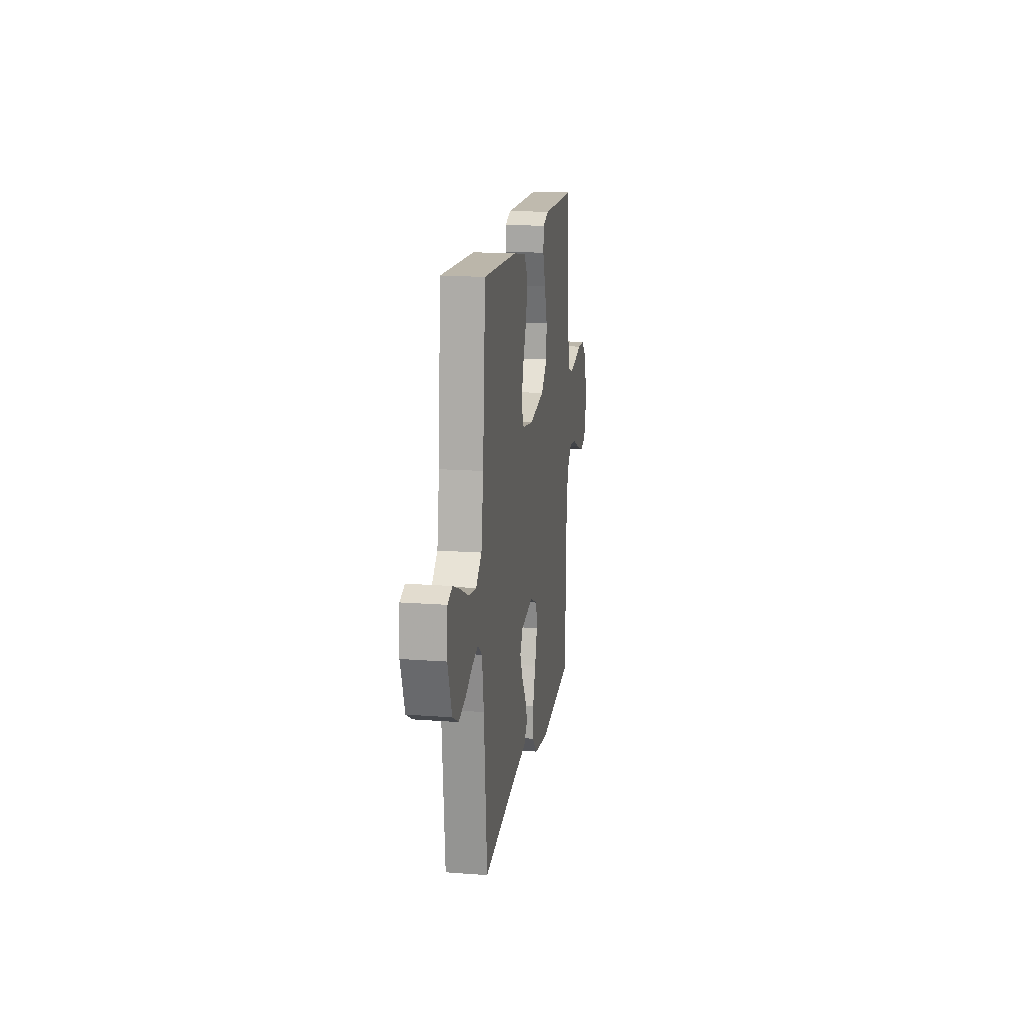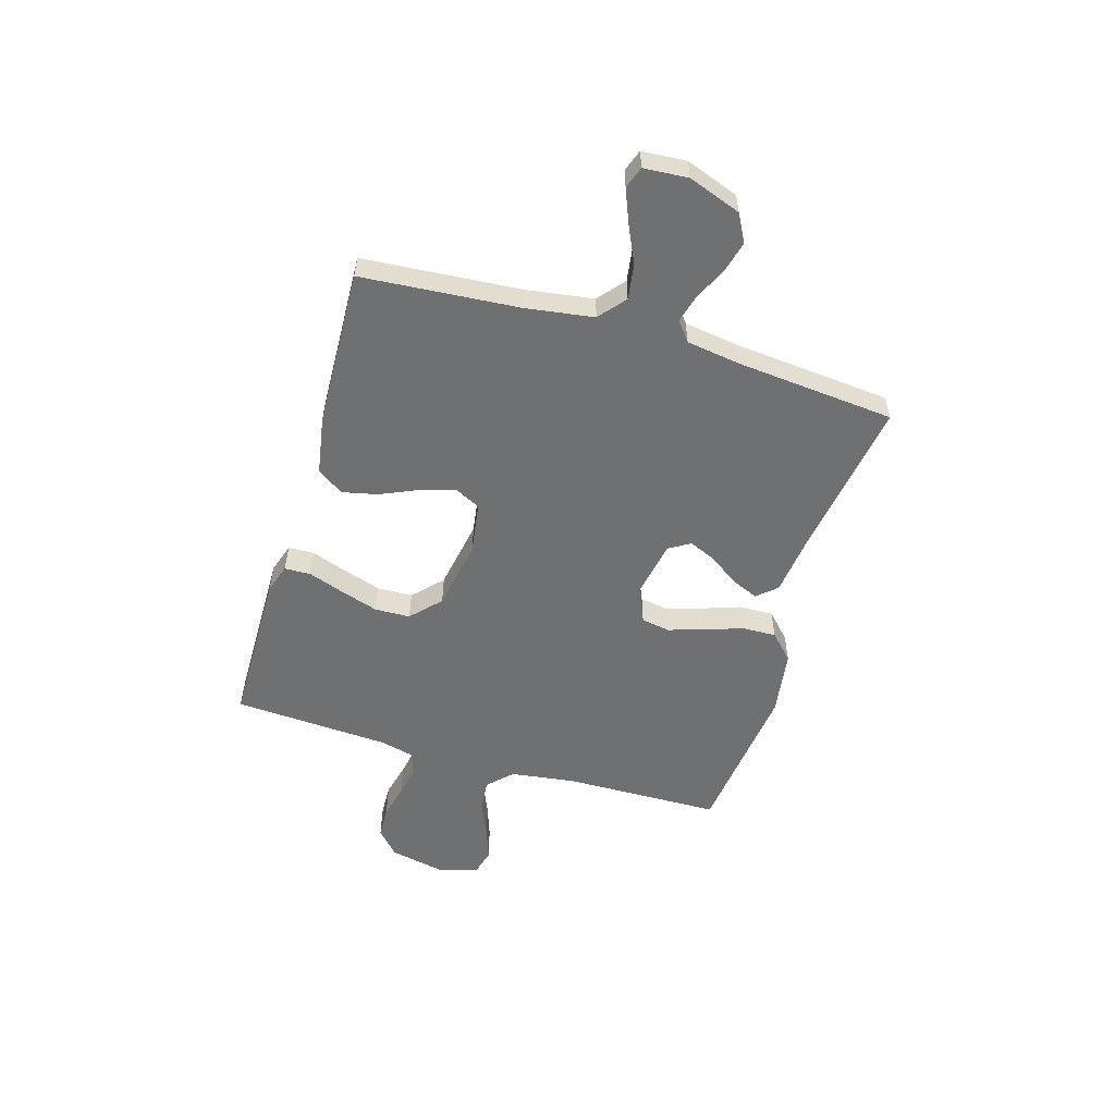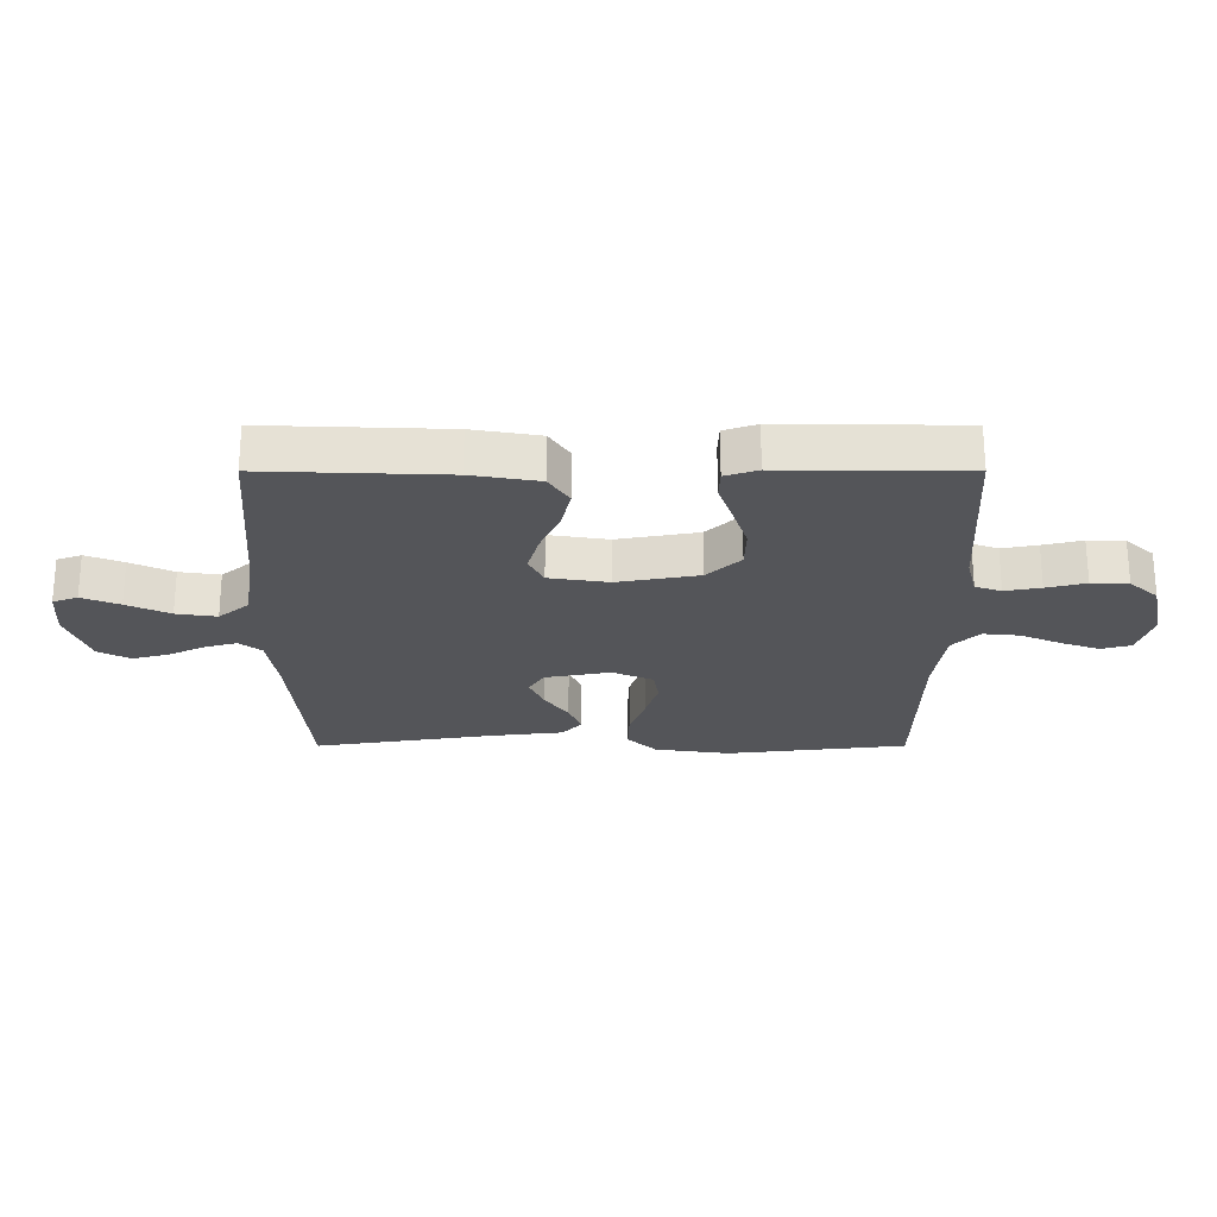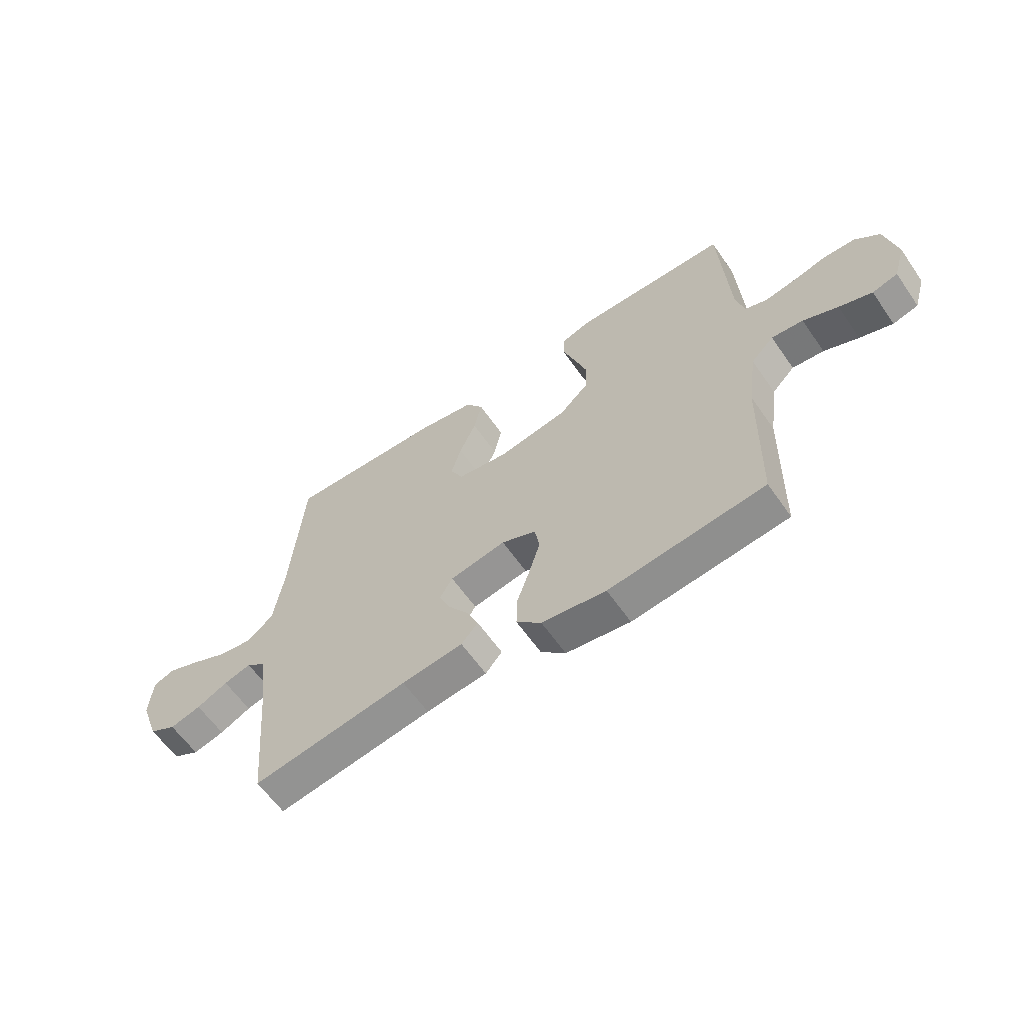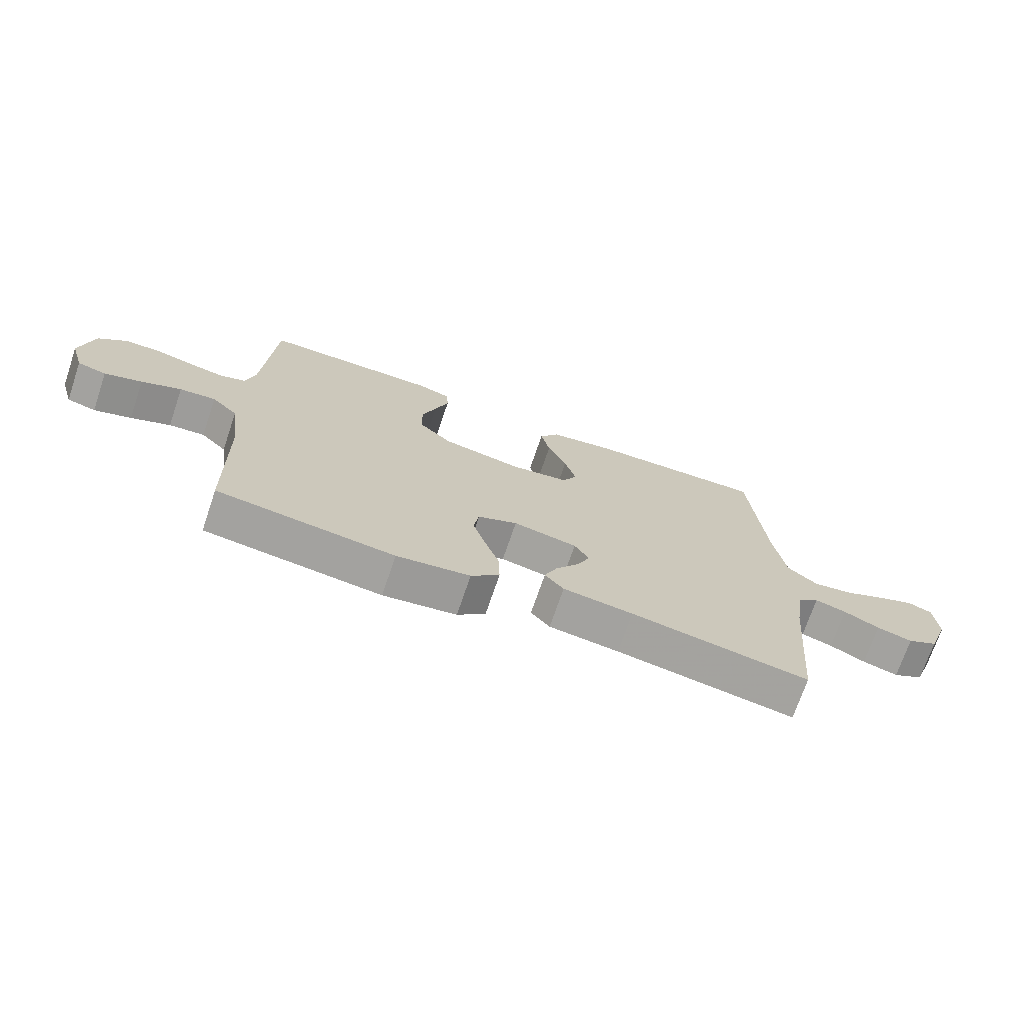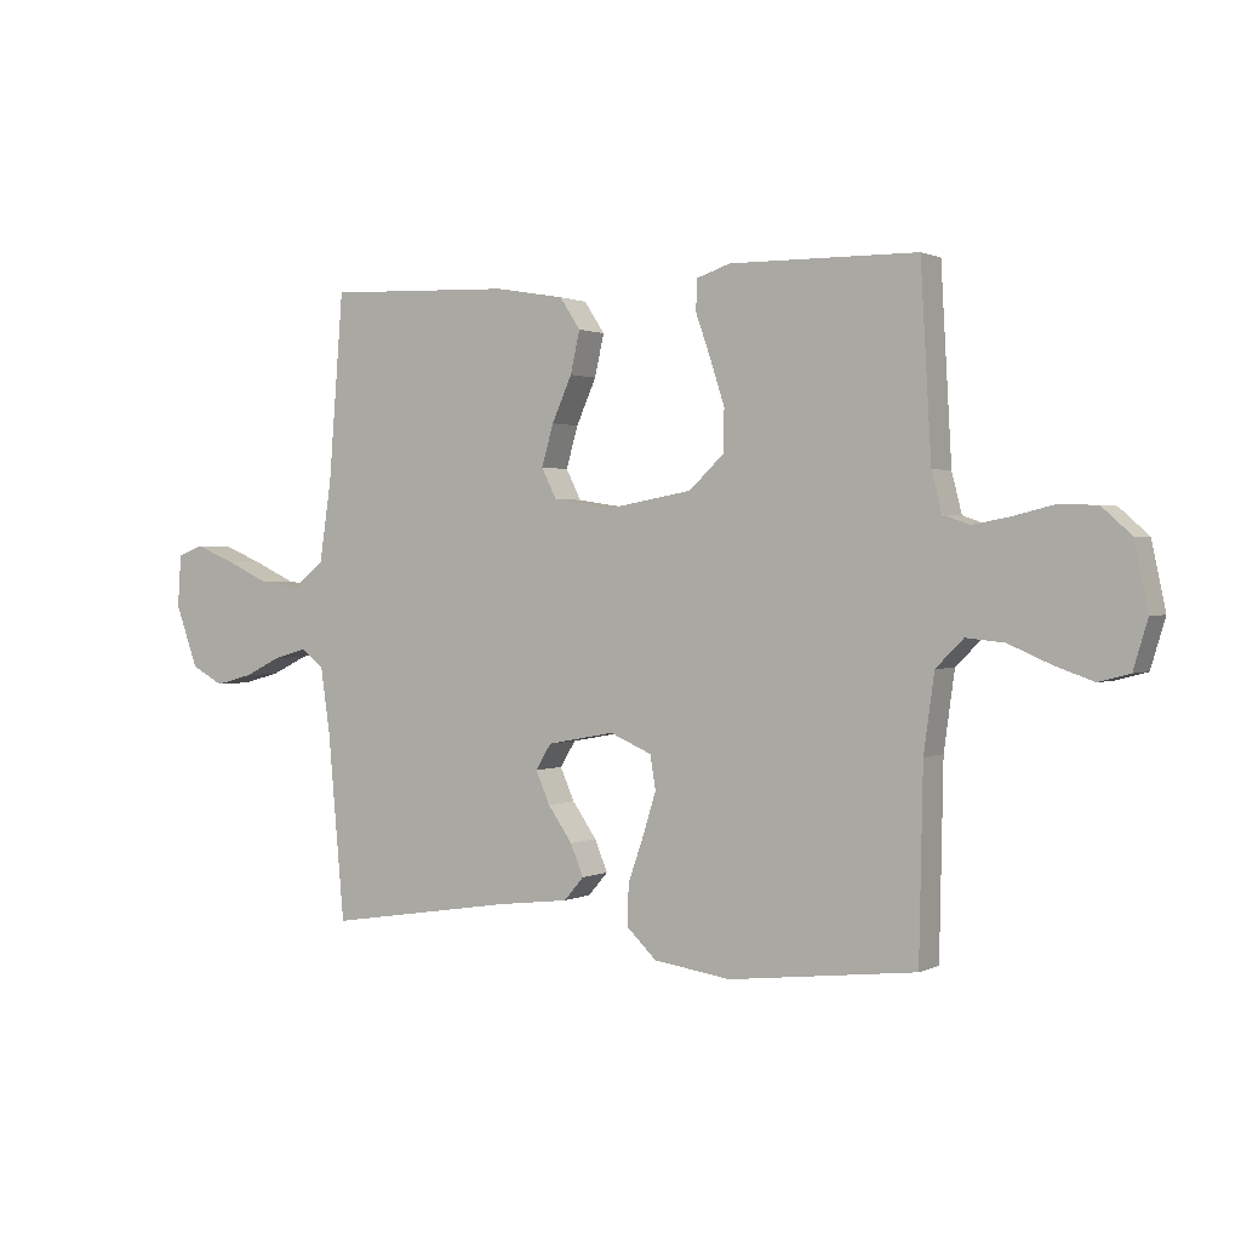
<metadata>
{"format":"obj","ext":"obj","renderer":"f3d","projection":"perspective","resolution":1024,"background":"white","views":[{"elev":16.1,"azim":98.8,"up":"+Z"},{"elev":-54.9,"azim":73.4,"up":"+Y"},{"elev":65.3,"azim":-180.0,"up":"+Z"},{"elev":-61.1,"azim":-145.3,"up":"+Z"},{"elev":-71.7,"azim":-18.8,"up":"+Z"},{"elev":1.2,"azim":-149.1,"up":"+Z"}]}
</metadata>
<code>
v 0.5 0.07 -0.5
v 0.2 0.07 -0.453
v 0.082 0.07 -0.439
v 0.05 0.07 -0.402
v 0.071 0.07 -0.352
v 0.11 0.07 -0.296
v 0.133 0.07 -0.244
v 0.108 0.07 -0.203
v 0 0.07 -0.183
v -0.067 0.07 -0.212
v -0.076 0.07 -0.266
v -0.055 0.07 -0.334
v -0.03 0.07 -0.406
v -0.028 0.07 -0.471
v -0.076 0.07 -0.517
v -0.2 0.07 -0.535
v -0.5 0.07 -0.5
v -0.506 0.07 -0.2
v -0.523 0.07 -0.077
v -0.567 0.07 -0.033
v -0.628 0.07 -0.039
v -0.695 0.07 -0.068
v -0.758 0.07 -0.09
v -0.807 0.07 -0.077
v -0.83 0.07 0
v -0.808 0.07 0.105
v -0.761 0.07 0.147
v -0.7 0.07 0.149
v -0.635 0.07 0.133
v -0.576 0.07 0.122
v -0.533 0.07 0.137
v -0.517 0.07 0.2
v -0.5 0.07 0.5
v -0.2 0.07 0.503
v -0.146 0.07 0.485
v -0.144 0.07 0.436
v -0.167 0.07 0.37
v -0.191 0.07 0.296
v -0.189 0.07 0.228
v -0.134 0.07 0.176
v 0 0.07 0.152
v 0.098 0.07 0.167
v 0.122 0.07 0.215
v 0.103 0.07 0.281
v 0.071 0.07 0.353
v 0.056 0.07 0.42
v 0.089 0.07 0.47
v 0.2 0.07 0.489
v 0.5 0.07 0.5
v 0.524 0.07 0.2
v 0.543 0.07 0.073
v 0.593 0.07 0.031
v 0.66 0.07 0.041
v 0.731 0.07 0.074
v 0.793 0.07 0.099
v 0.834 0.07 0.084
v 0.84 0.07 0
v 0.804 0.07 -0.1
v 0.752 0.07 -0.128
v 0.692 0.07 -0.112
v 0.632 0.07 -0.083
v 0.579 0.07 -0.068
v 0.542 0.07 -0.097
v 0.527 0.07 -0.2
v 0.5 0 -0.5
v 0.2 0 -0.453
v 0.082 0 -0.439
v 0.05 0 -0.402
v 0.071 0 -0.352
v 0.11 0 -0.296
v 0.133 0 -0.244
v 0.108 0 -0.203
v 0 0 -0.183
v -0.067 0 -0.212
v -0.076 0 -0.266
v -0.055 0 -0.334
v -0.03 0 -0.406
v -0.028 0 -0.471
v -0.076 0 -0.517
v -0.2 0 -0.535
v -0.5 0 -0.5
v -0.506 0 -0.2
v -0.523 0 -0.077
v -0.567 0 -0.033
v -0.628 0 -0.039
v -0.695 0 -0.068
v -0.758 0 -0.09
v -0.807 0 -0.077
v -0.83 0 0
v -0.808 0 0.105
v -0.761 0 0.147
v -0.7 0 0.149
v -0.635 0 0.133
v -0.576 0 0.122
v -0.533 0 0.137
v -0.517 0 0.2
v -0.5 0 0.5
v -0.2 0 0.503
v -0.146 0 0.485
v -0.144 0 0.436
v -0.167 0 0.37
v -0.191 0 0.296
v -0.189 0 0.228
v -0.134 0 0.176
v 0 0 0.152
v 0.098 0 0.167
v 0.122 0 0.215
v 0.103 0 0.281
v 0.071 0 0.353
v 0.056 0 0.42
v 0.089 0 0.47
v 0.2 0 0.489
v 0.5 0 0.5
v 0.524 0 0.2
v 0.543 0 0.073
v 0.593 0 0.031
v 0.66 0 0.041
v 0.731 0 0.074
v 0.793 0 0.099
v 0.834 0 0.084
v 0.84 0 0
v 0.804 0 -0.1
v 0.752 0 -0.128
v 0.692 0 -0.112
v 0.632 0 -0.083
v 0.579 0 -0.068
v 0.542 0 -0.097
v 0.527 0 -0.2
f 58 59 60 61
f 58 61 62
f 57 58 62
f 56 57 62
f 53 54 55 56
f 53 56 62
f 52 53 62 63
f 47 48 49 50
f 47 50 51
f 44 45 46 47
f 43 44 47 51
f 42 43 51 52
f 34 35 36 37
f 32 33 34 37
f 31 32 37 38
f 26 27 28 29
f 26 29 30
f 25 26 30
f 24 25 30 31
f 21 22 23 24
f 15 16 17 18
f 15 18 19
f 12 13 14 15
f 11 12 15 19
f 10 11 19 20
f 3 4 5 6
f 2 3 6 7
f 64 1 2 7
f 63 64 7 8
f 41 42 52 63
f 40 41 63 8
f 39 40 8 9
f 24 31 38 39
f 21 24 39
f 20 21 39
f 9 10 20 39
f 125 124 123 122
f 126 125 122
f 126 122 121
f 126 121 120
f 120 119 118 117
f 126 120 117
f 127 126 117 116
f 114 113 112 111
f 115 114 111
f 111 110 109 108
f 115 111 108 107
f 116 115 107 106
f 101 100 99 98
f 101 98 97 96
f 102 101 96 95
f 93 92 91 90
f 94 93 90
f 94 90 89
f 95 94 89 88
f 88 87 86 85
f 82 81 80 79
f 83 82 79
f 79 78 77 76
f 83 79 76 75
f 84 83 75 74
f 70 69 68 67
f 71 70 67 66
f 71 66 65 128
f 72 71 128 127
f 127 116 106 105
f 72 127 105 104
f 73 72 104 103
f 103 102 95 88
f 103 88 85
f 103 85 84
f 103 84 74 73
f 1 65 66 2
f 2 66 67 3
f 3 67 68 4
f 4 68 69 5
f 5 69 70 6
f 6 70 71 7
f 7 71 72 8
f 8 72 73 9
f 9 73 74 10
f 10 74 75 11
f 11 75 76 12
f 12 76 77 13
f 13 77 78 14
f 14 78 79 15
f 15 79 80 16
f 16 80 81 17
f 17 81 82 18
f 18 82 83 19
f 19 83 84 20
f 20 84 85 21
f 21 85 86 22
f 22 86 87 23
f 23 87 88 24
f 24 88 89 25
f 25 89 90 26
f 26 90 91 27
f 27 91 92 28
f 28 92 93 29
f 29 93 94 30
f 30 94 95 31
f 31 95 96 32
f 32 96 97 33
f 33 97 98 34
f 34 98 99 35
f 35 99 100 36
f 36 100 101 37
f 37 101 102 38
f 38 102 103 39
f 39 103 104 40
f 40 104 105 41
f 41 105 106 42
f 42 106 107 43
f 43 107 108 44
f 44 108 109 45
f 45 109 110 46
f 46 110 111 47
f 47 111 112 48
f 48 112 113 49
f 49 113 114 50
f 50 114 115 51
f 51 115 116 52
f 52 116 117 53
f 53 117 118 54
f 54 118 119 55
f 55 119 120 56
f 56 120 121 57
f 57 121 122 58
f 58 122 123 59
f 59 123 124 60
f 60 124 125 61
f 61 125 126 62
f 62 126 127 63
f 63 127 128 64
f 64 128 65 1

</code>
